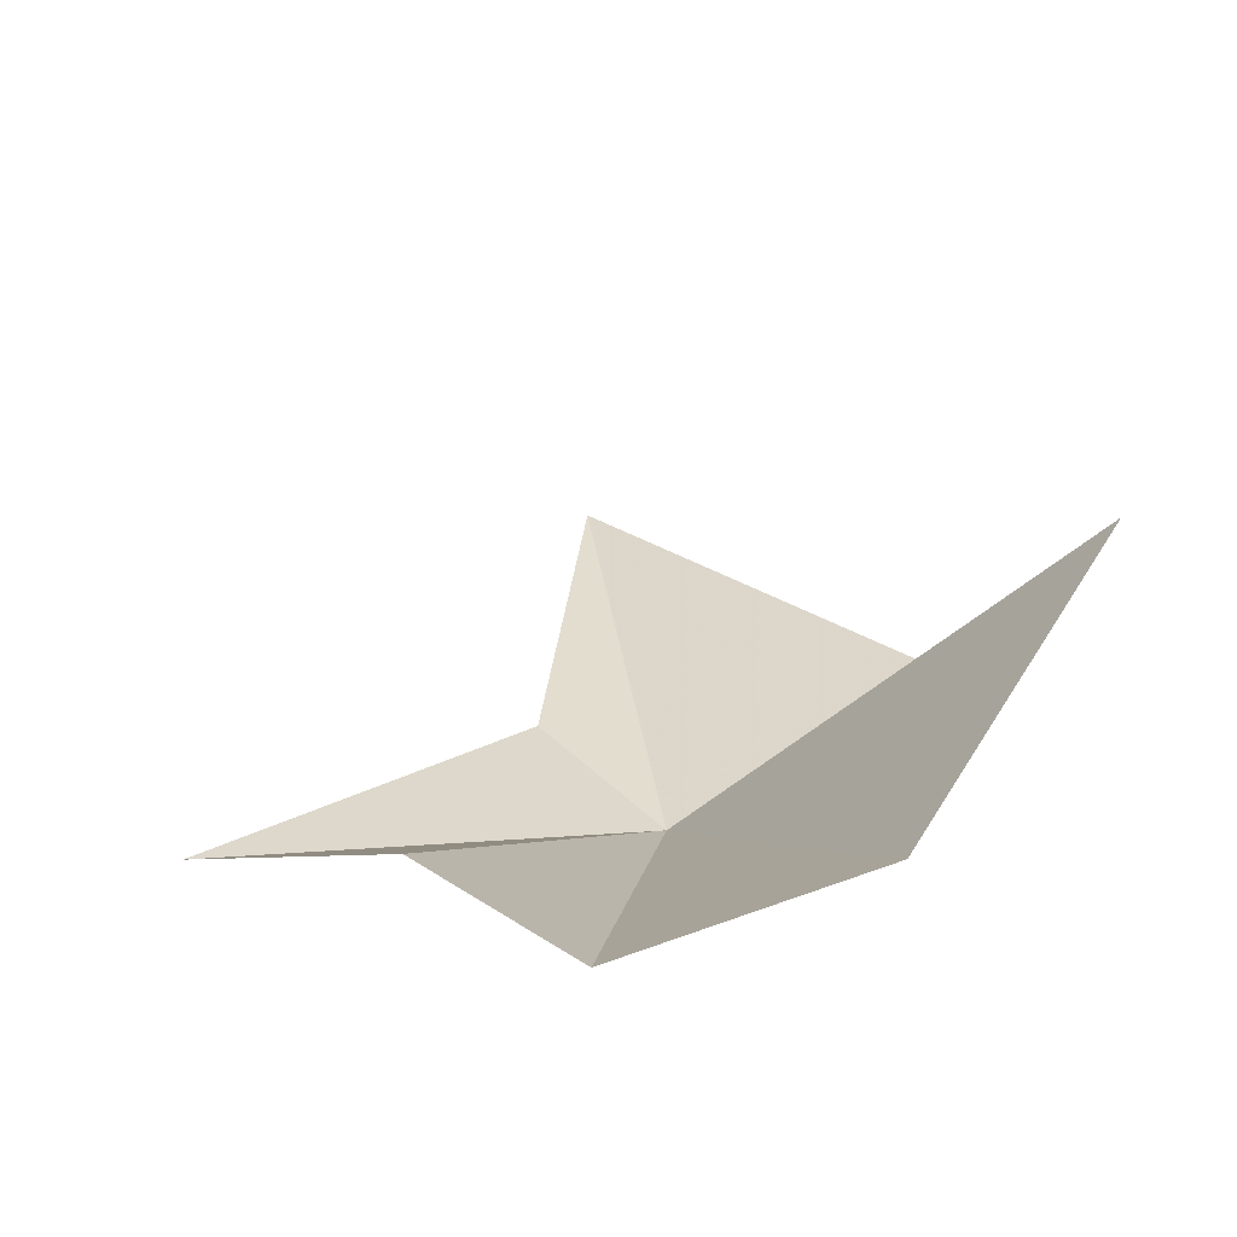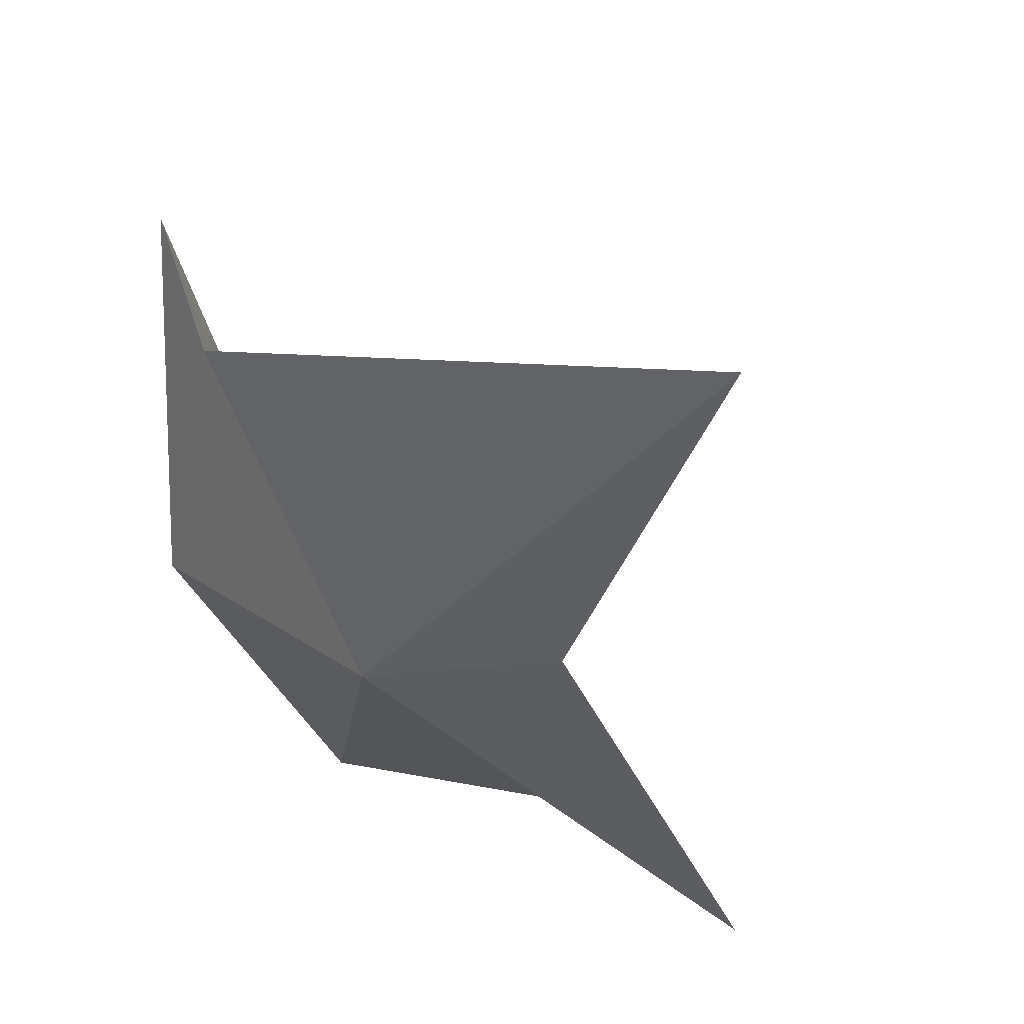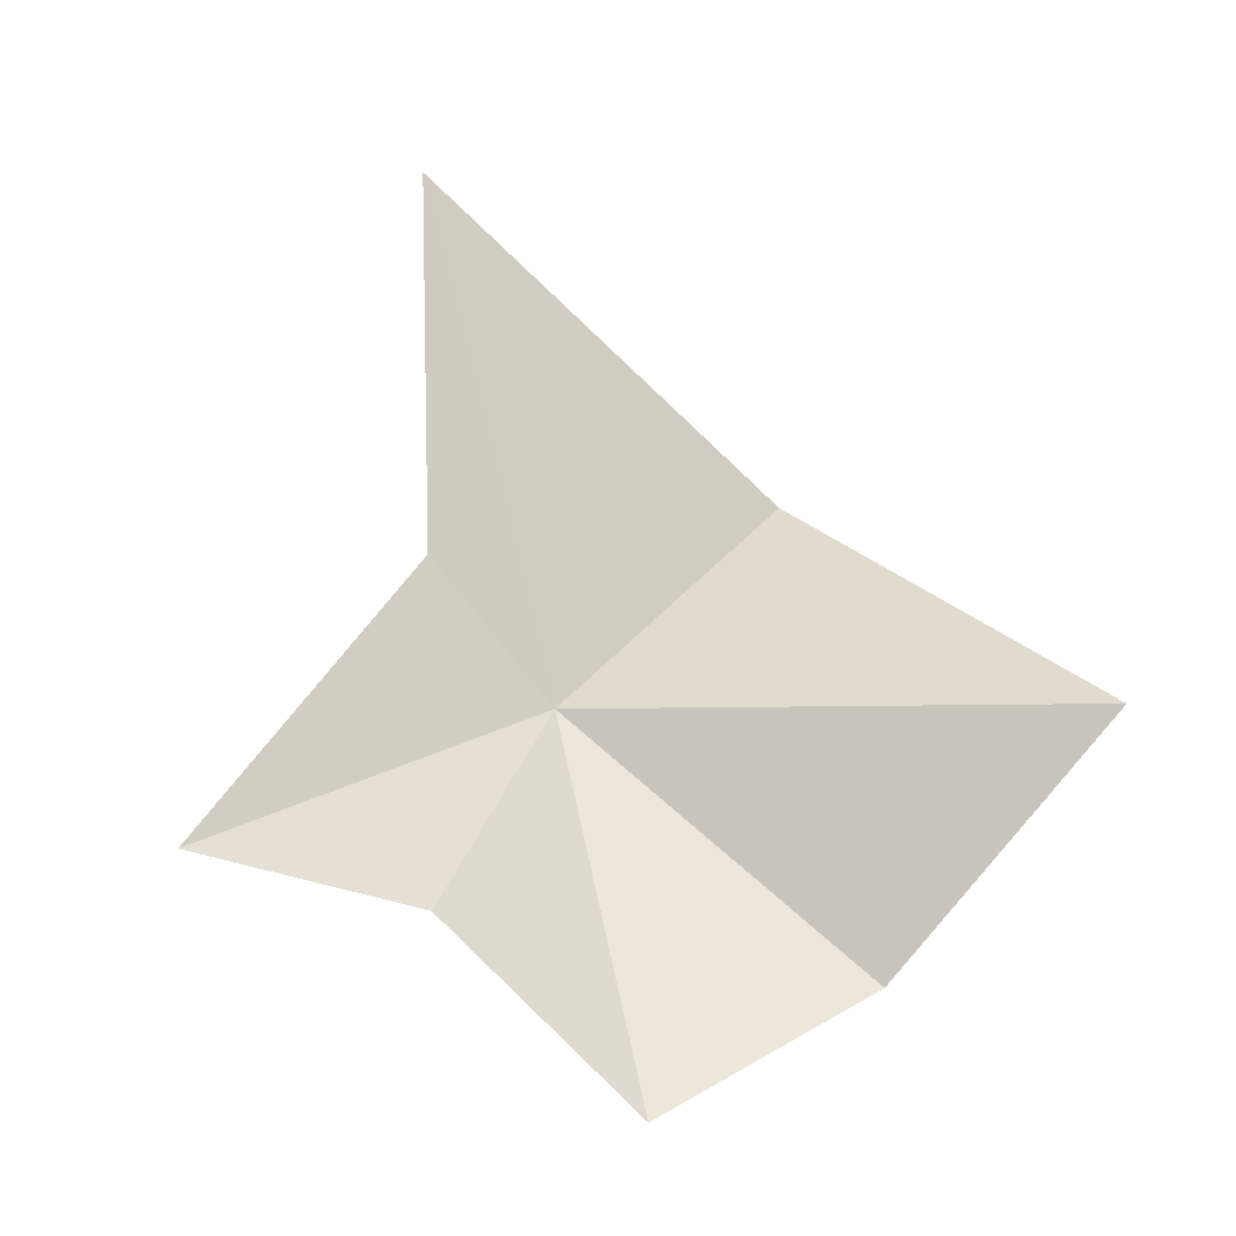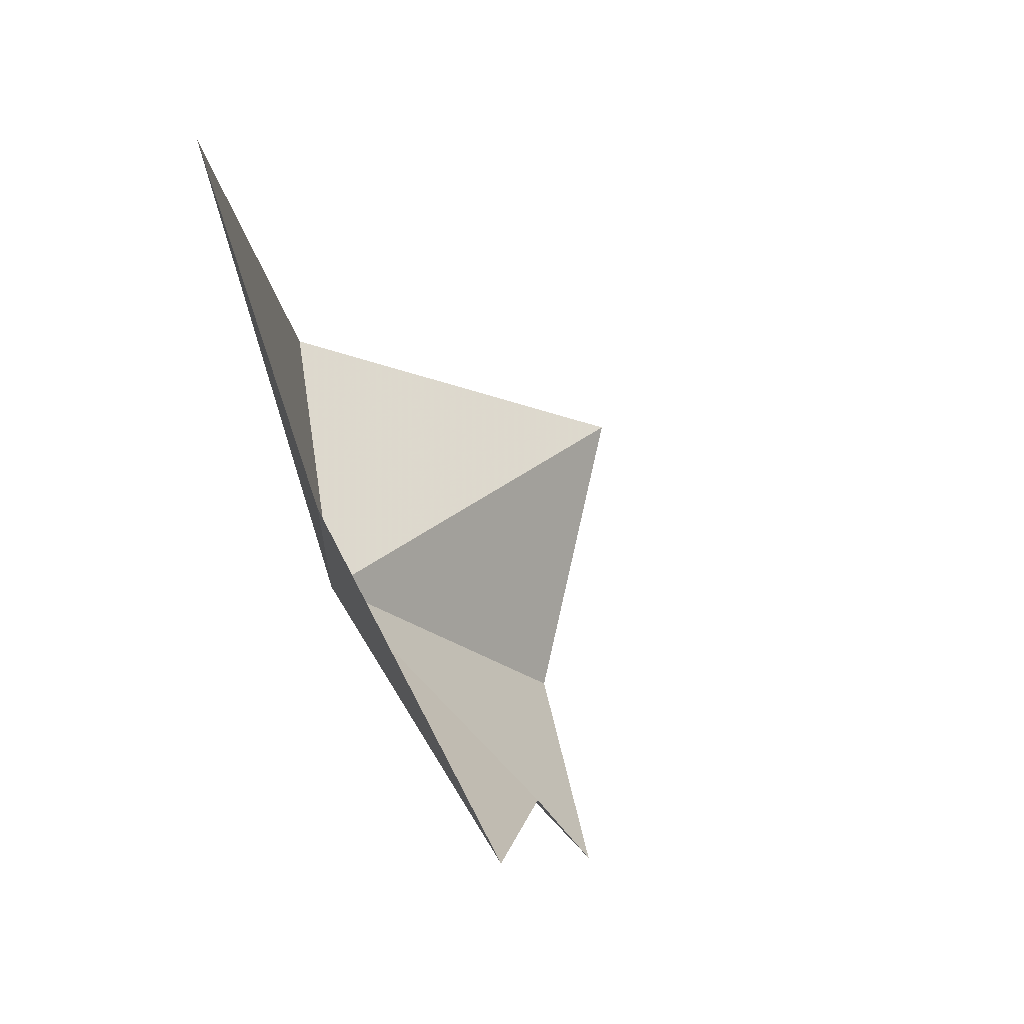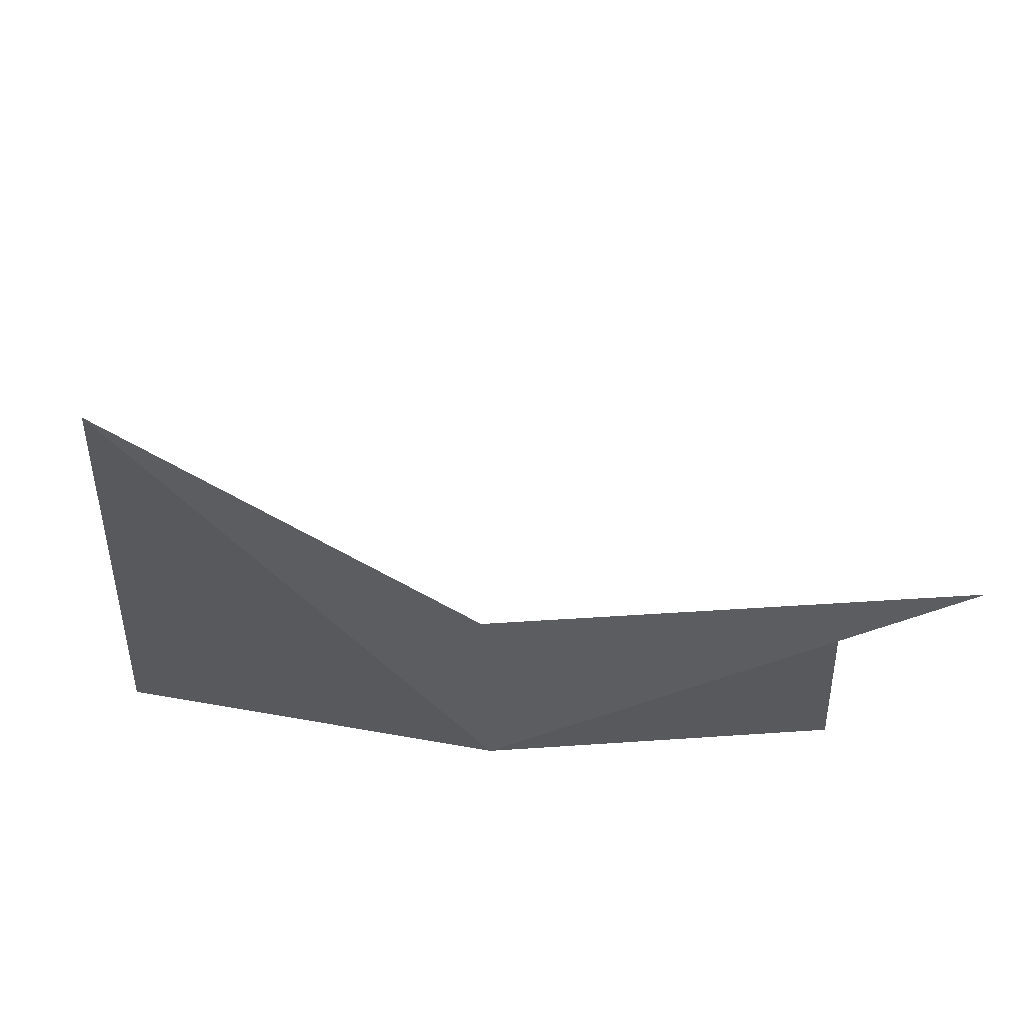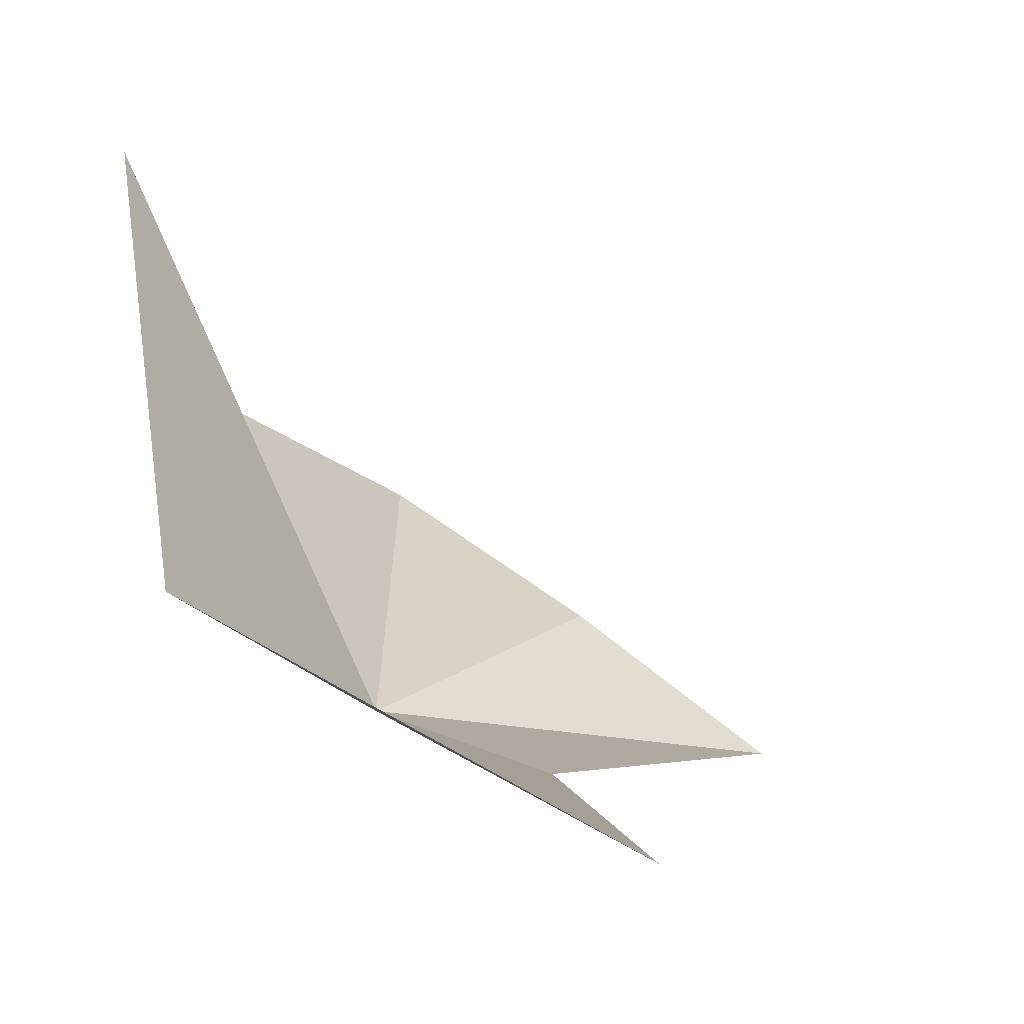
<metadata>
{"format":"obj","ext":"obj","renderer":"f3d","projection":"perspective","resolution":1024,"background":"white","views":[{"elev":-41.9,"azim":164.1,"up":"+Z"},{"elev":-48.6,"azim":-28.7,"up":"+Y"},{"elev":0.8,"azim":133.2,"up":"+Z"},{"elev":23.6,"azim":61.3,"up":"+Z"},{"elev":-54.7,"azim":38.4,"up":"+Y"},{"elev":-8.0,"azim":-21.1,"up":"+Y"}]}
</metadata>
<code>
v 26.14 81.62 47.45
v 32.67 84.35 43.45
v 29.56 87.78 38.94
v 23.73 89.6 41.37
v 20.15 83.52 52.29
v 20.18 93.63 47.75
v 27.14 78.12 60.4
v 36.83 81.02 44.86
v 28.85 80.12 51.11
f 1 3 2
f 1 4 3
f 1 5 6
f 1 7 5
f 1 6 4
f 1 2 8
f 1 8 9
f 1 9 7

</code>
